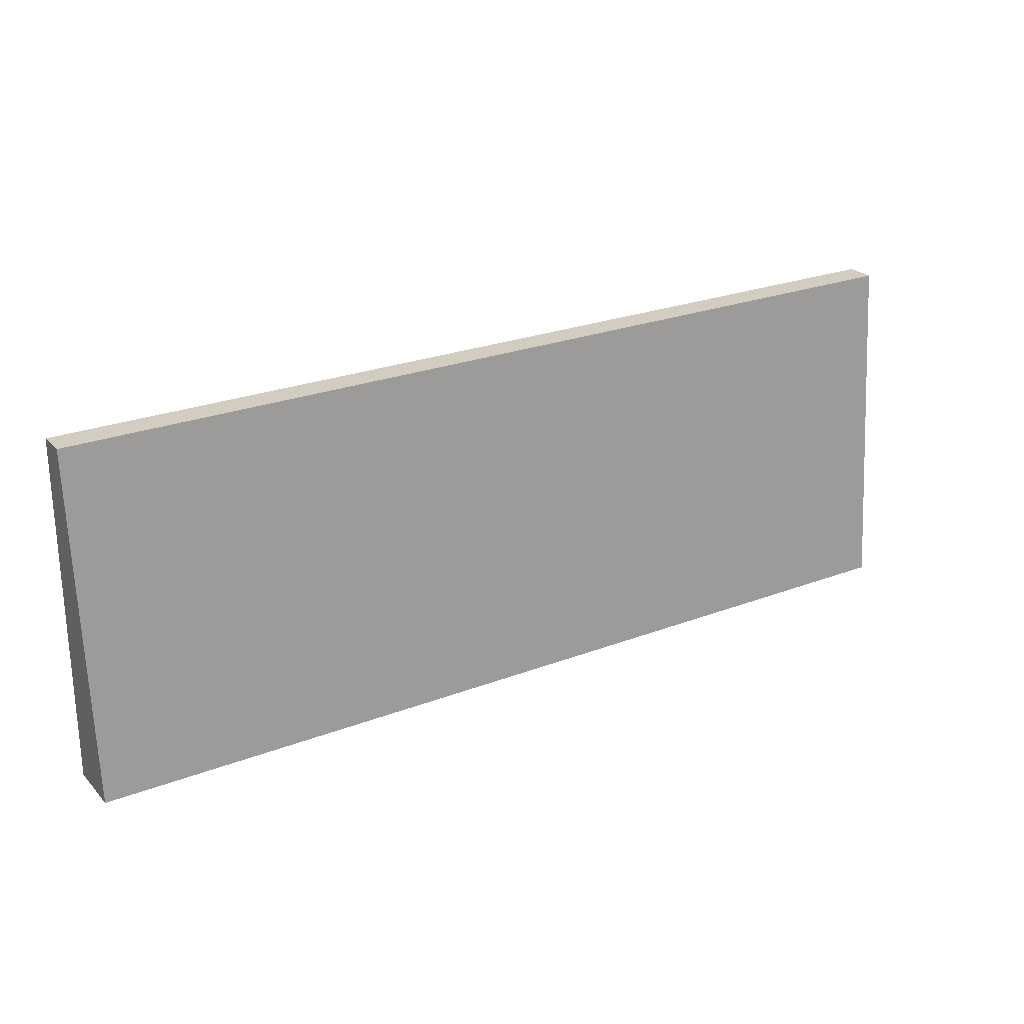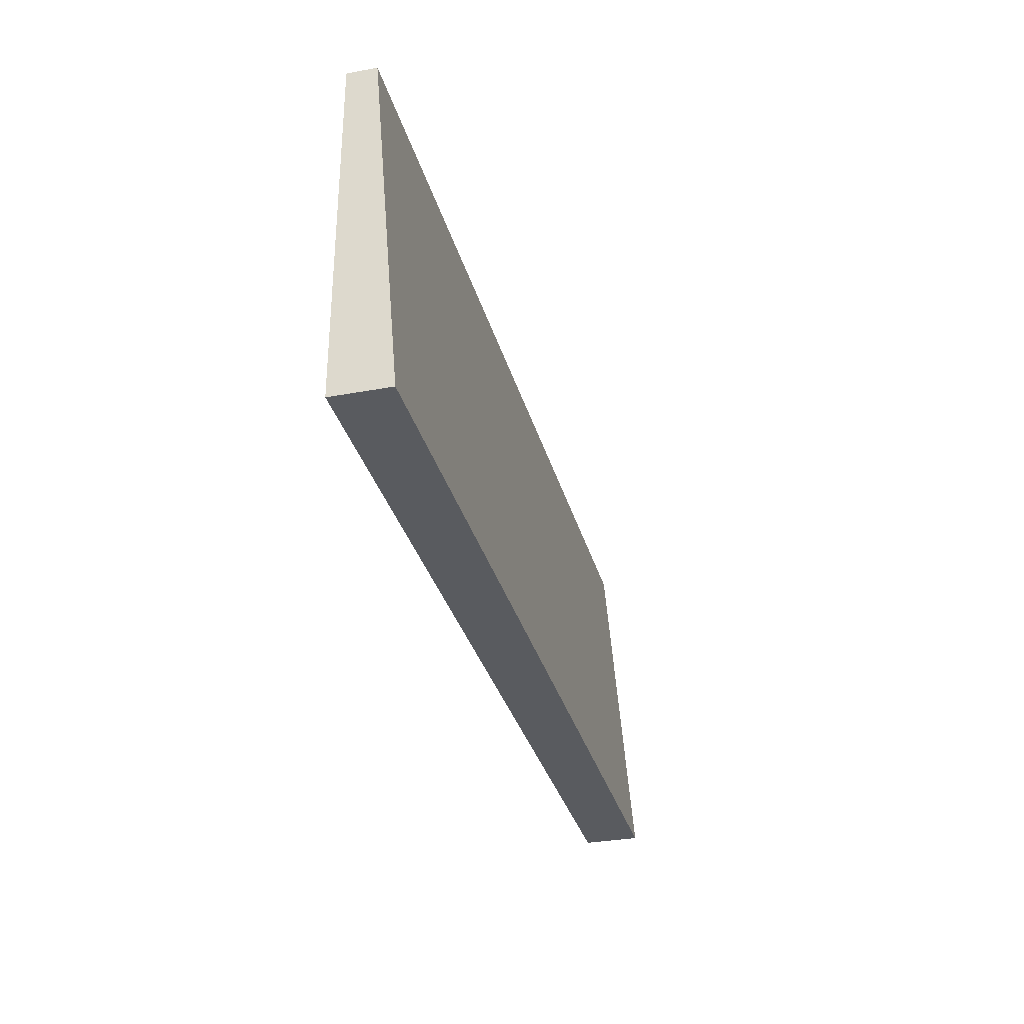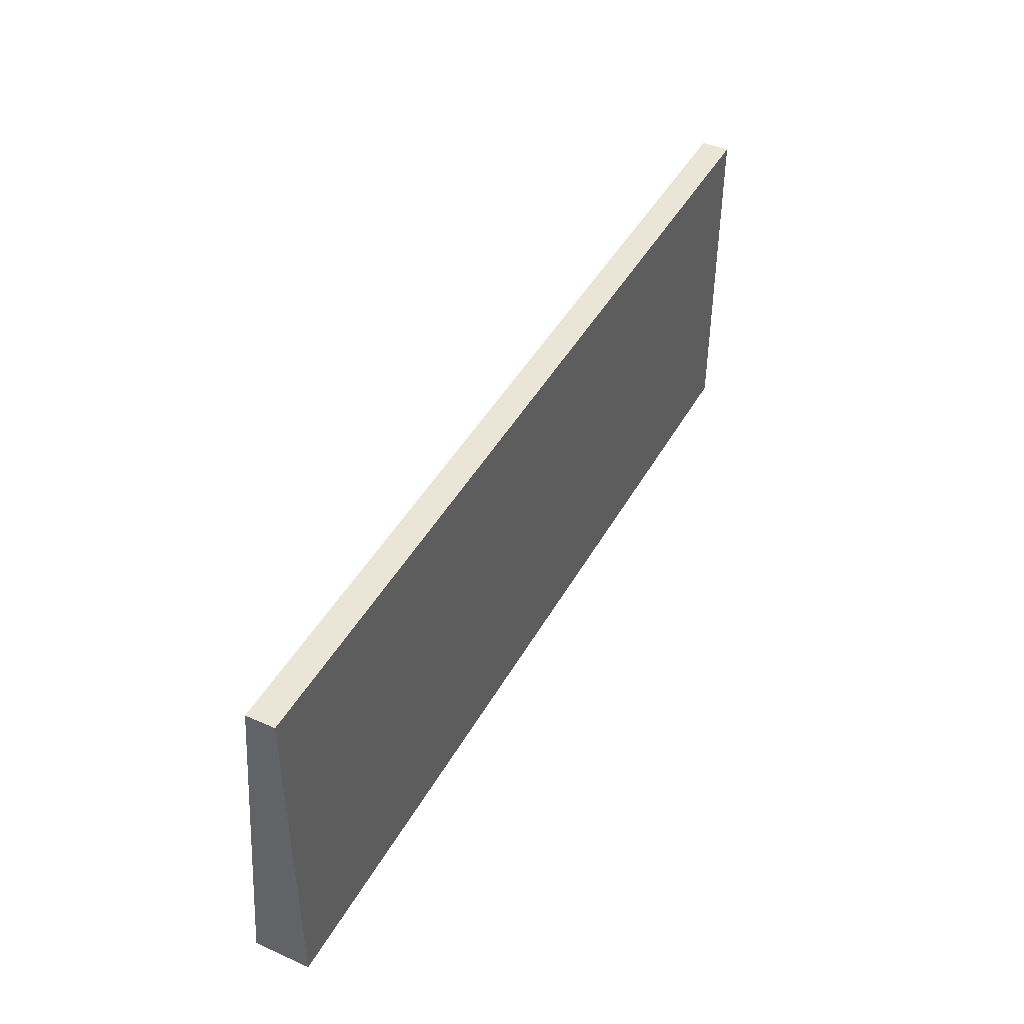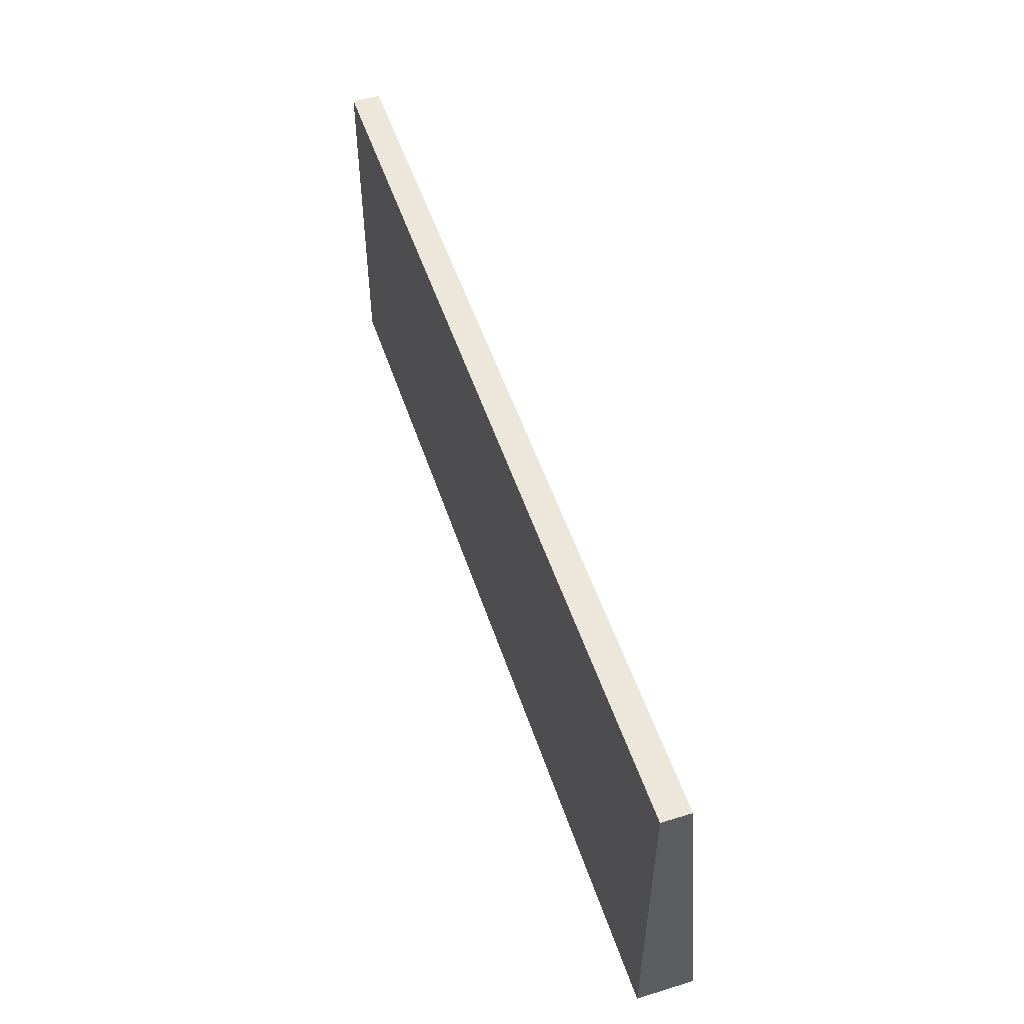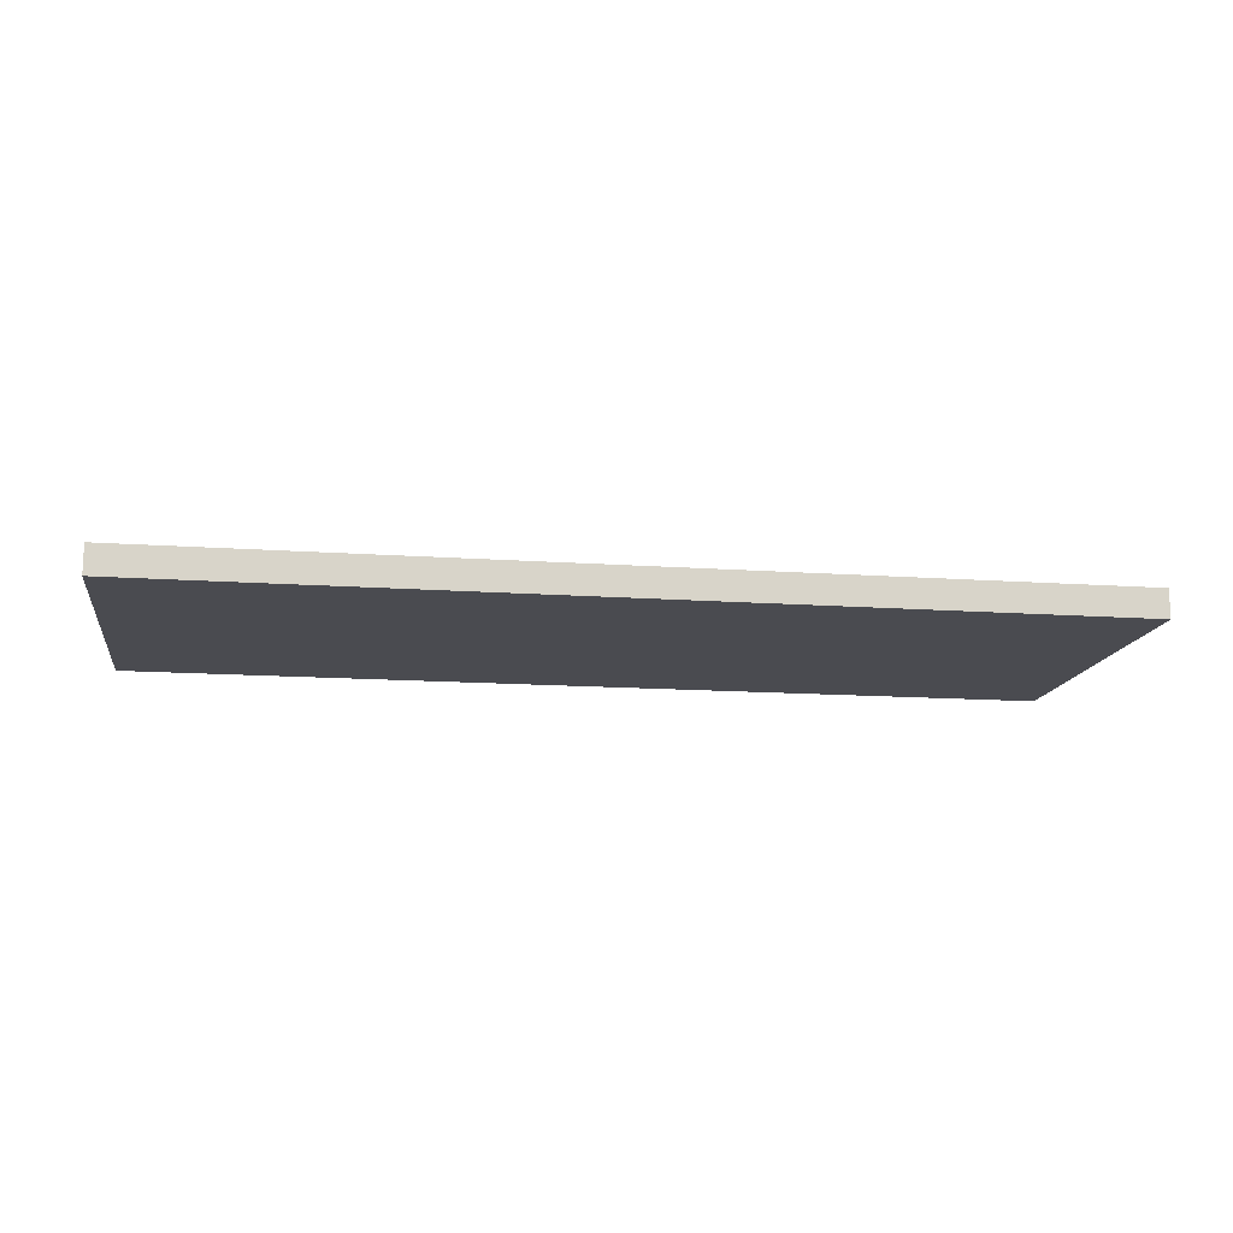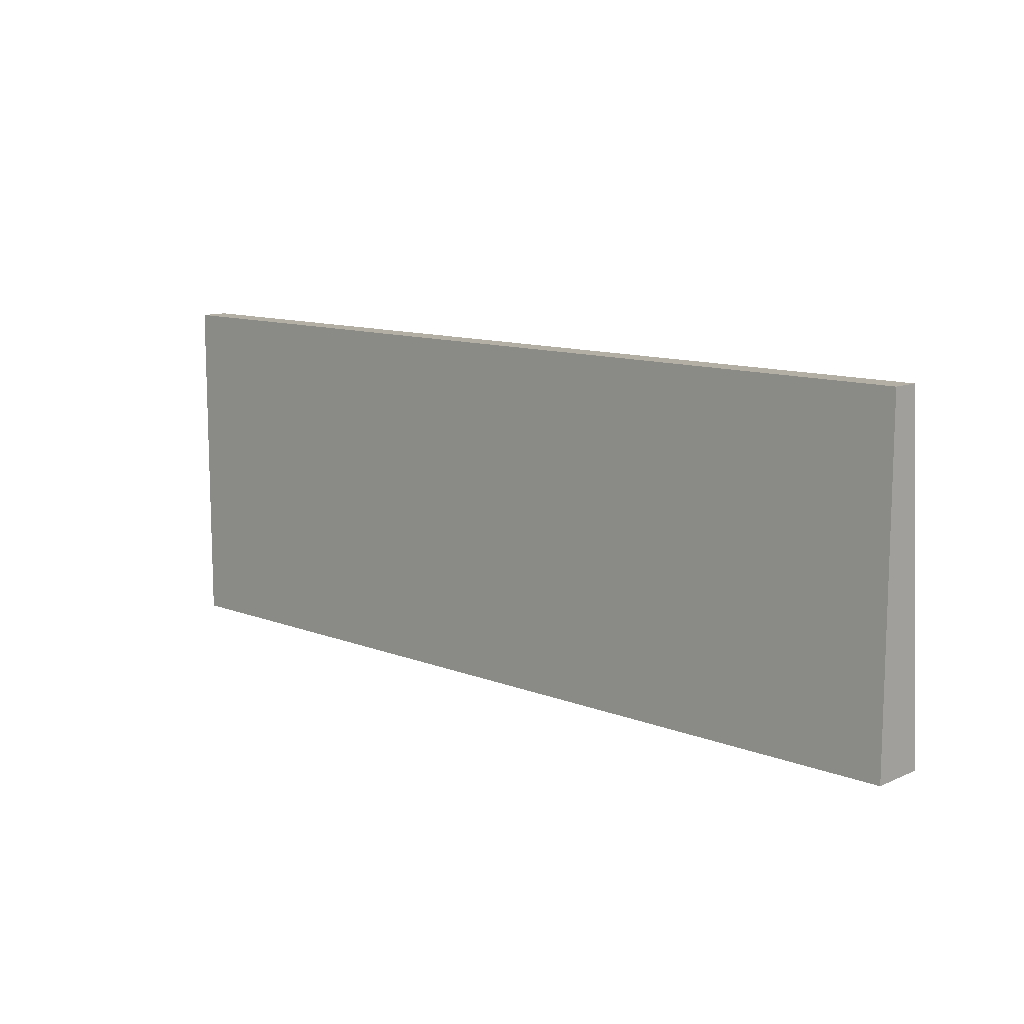
<metadata>
{"format":"obj","ext":"obj","renderer":"f3d","projection":"perspective","resolution":1024,"background":"white","views":[{"elev":24.8,"azim":148.0,"up":"+Z"},{"elev":-32.2,"azim":104.6,"up":"+Z"},{"elev":44.2,"azim":-62.6,"up":"+Z"},{"elev":52.3,"azim":71.7,"up":"+Z"},{"elev":-14.4,"azim":-8.8,"up":"+Y"},{"elev":11.3,"azim":43.4,"up":"+Z"}]}
</metadata>
<code>
g default
v -151.5 22.2 -10.5
v -135.5 22.2 -10.5
v -151.5 22.69 -10.5
v -135.5 22.69 -10.5
v -151.5 23.18 -16.48
v -135.5 23.18 -16.48
v -151.5 22.2 -16.48
v -135.5 22.2 -16.48
g pCube17
f 1 2 4 3
f 3 4 6 5
f 5 6 8 7
f 7 8 2 1
f 2 8 6 4
f 7 1 3 5

</code>
